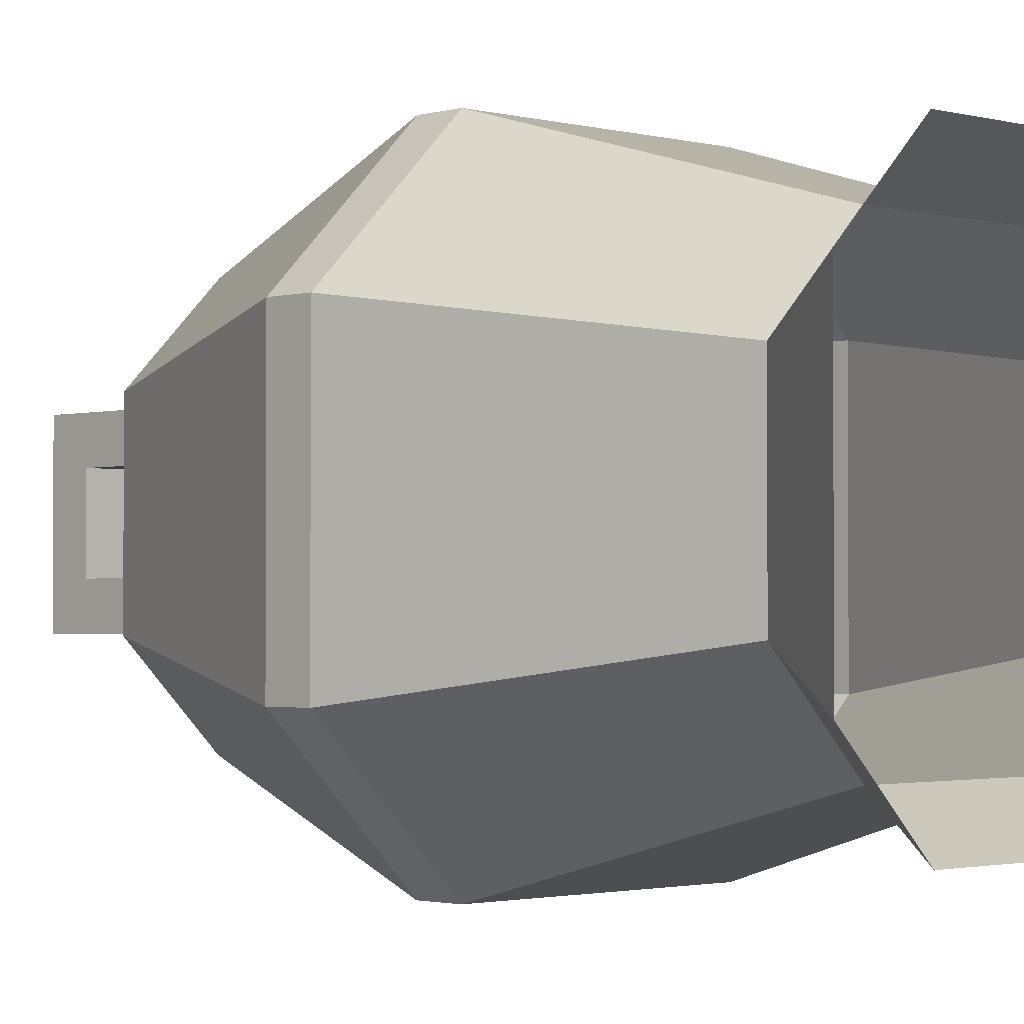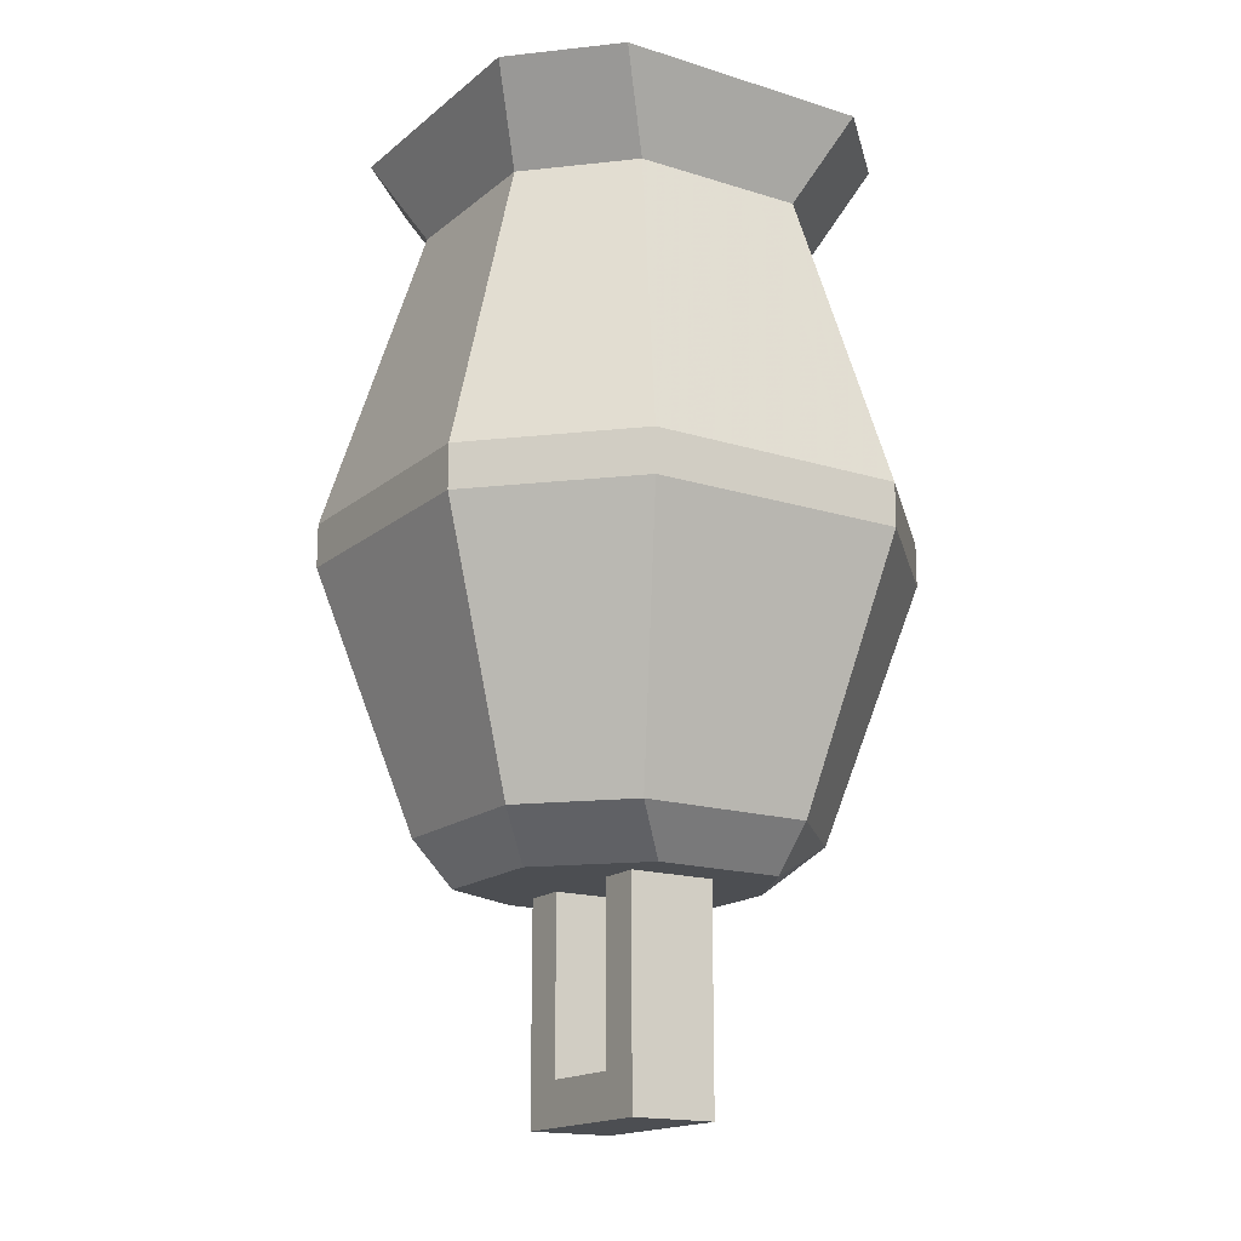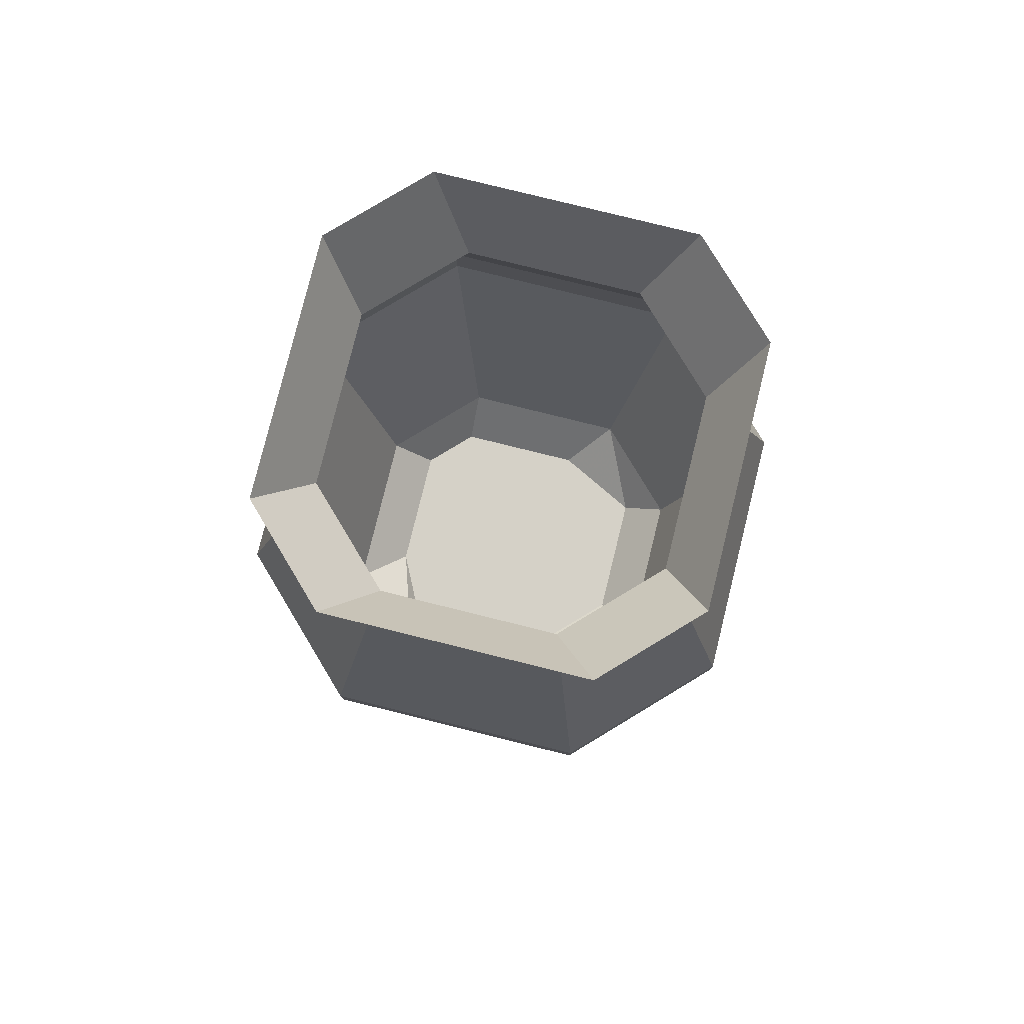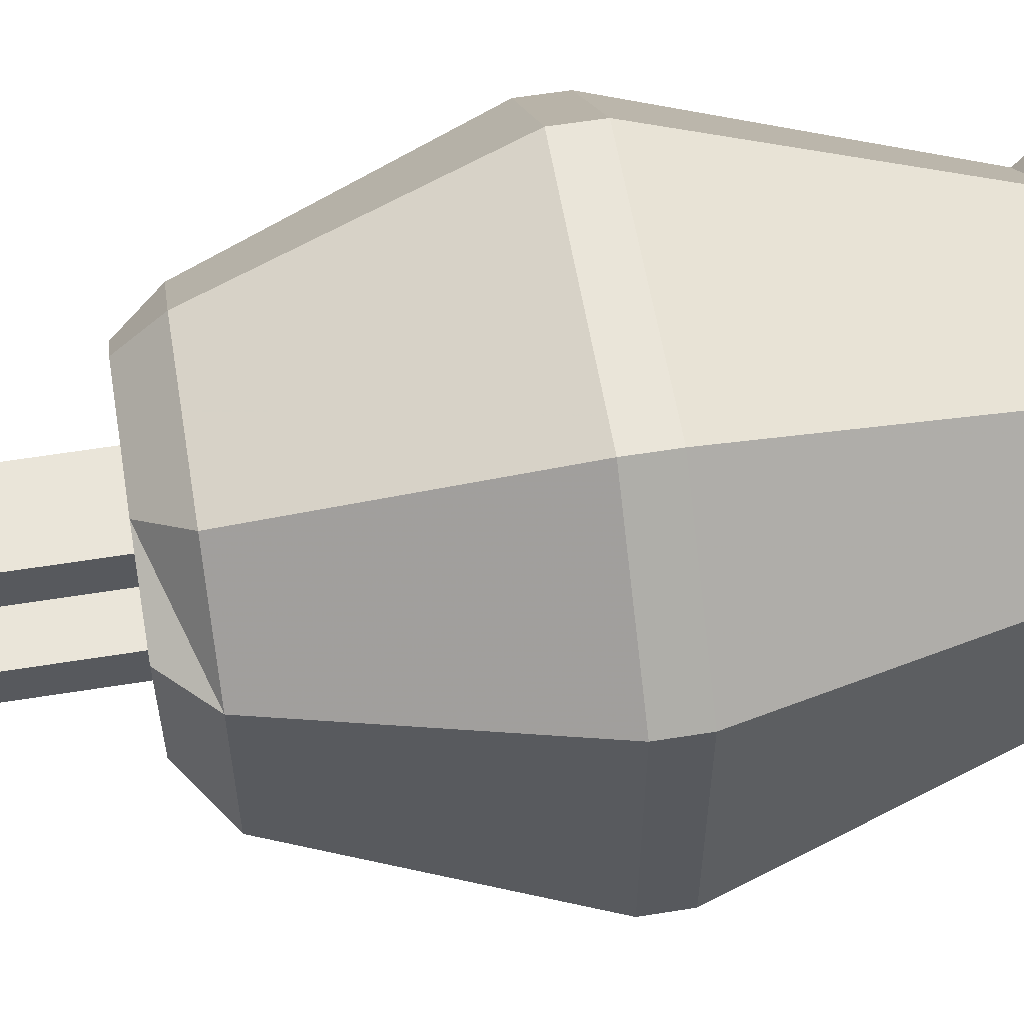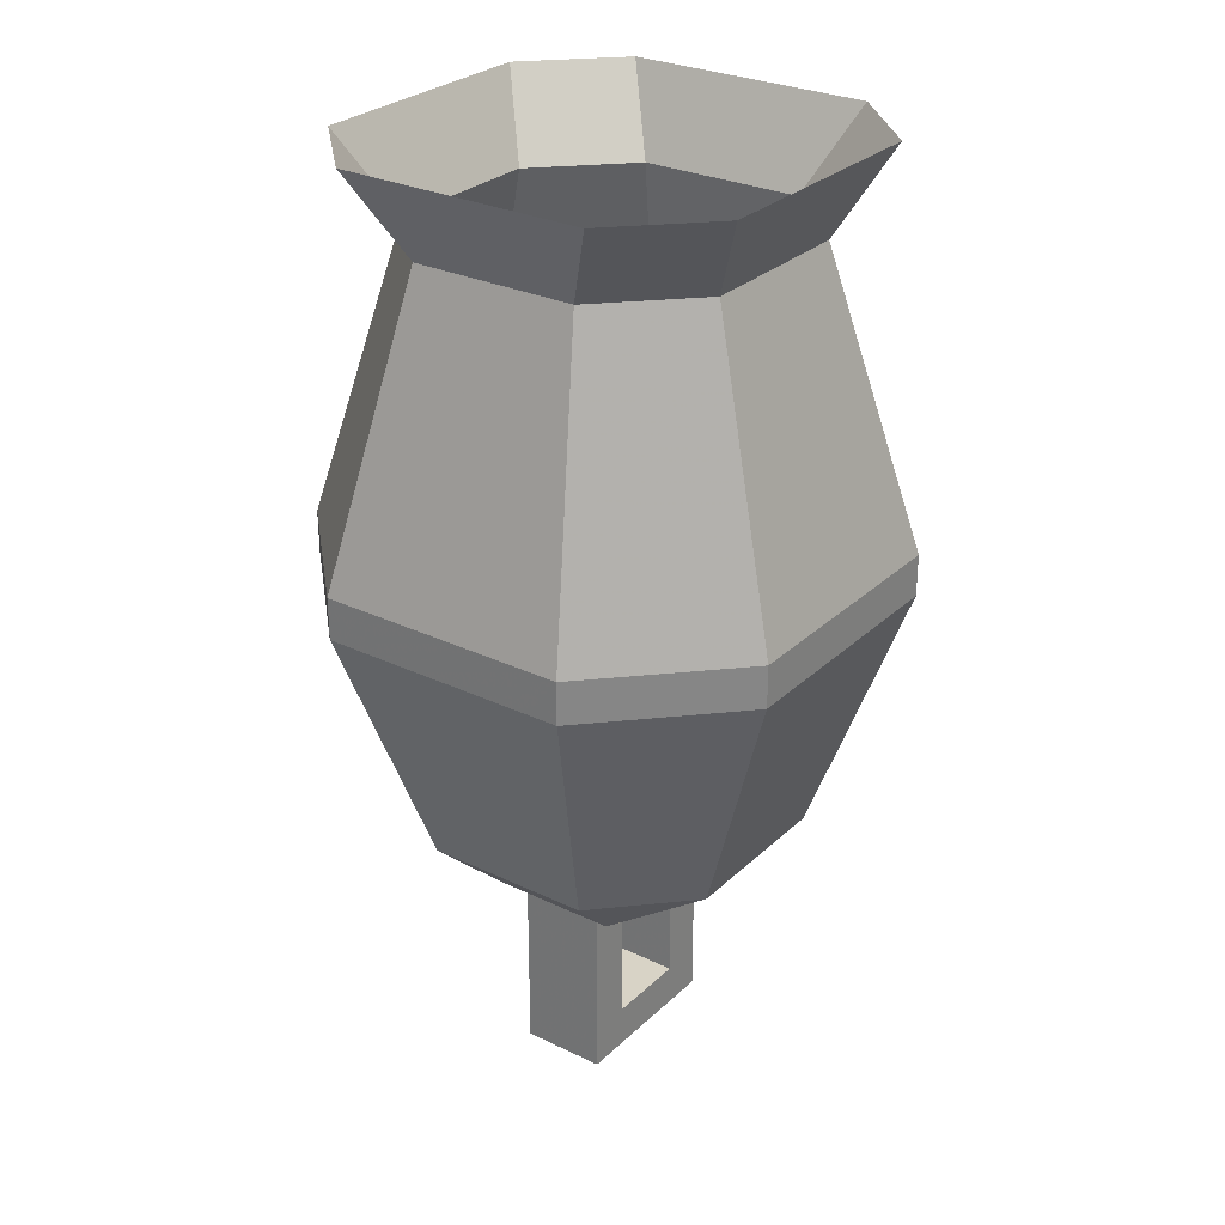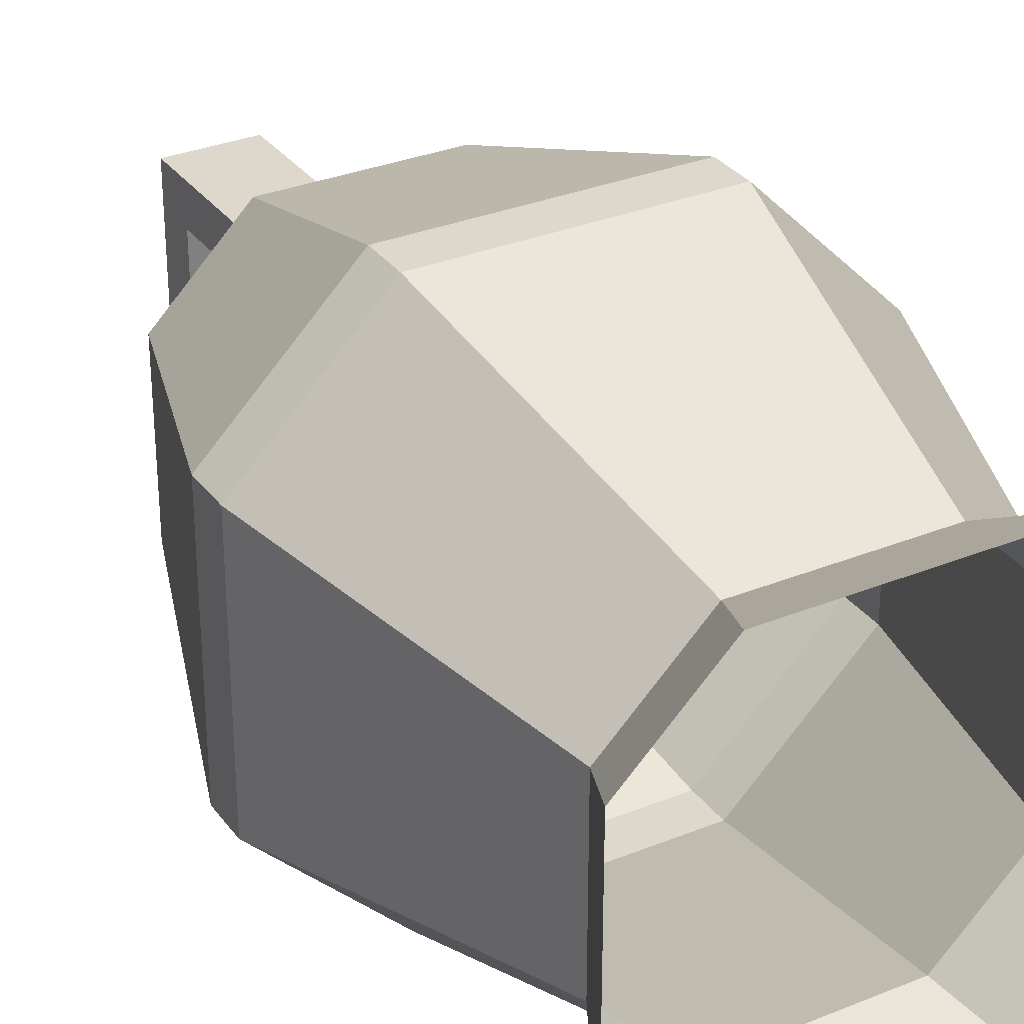
<metadata>
{"format":"obj","ext":"obj","renderer":"f3d","projection":"perspective","resolution":1024,"background":"white","views":[{"elev":-1.8,"azim":135.8,"up":"+Z"},{"elev":-16.7,"azim":147.5,"up":"+Y"},{"elev":79.7,"azim":103.9,"up":"+Y"},{"elev":58.3,"azim":80.5,"up":"+Z"},{"elev":28.2,"azim":-144.0,"up":"+Y"},{"elev":31.4,"azim":150.0,"up":"+Z"}]}
</metadata>
<code>
o object/4379
v -30 -4 40
v -34 -4 40
v -36 -18 44
v -28 -18 44
v -28 -4 40
v -26 0 42
v -28 0 42
v -36 0 42
v -36 -4 40
v -38 -18 44
v -36 -20 44
v -28 -20 44
v -26 -20 44
v -26 -18 44
v -24 -4 36
v -22 0 38
v -30 -32 40
v -34 -32 40
v -34 -34 38
v -30 -34 38
v -28 -32 40
v -28 -18 20
v -36 -18 20
v -34 -4 24
v -30 -4 24
v -26 -18 20
v -28 -20 20
v -36 -20 20
v -38 -20 20
v -38 -18 20
v -36 -4 24
v -38 0 22
v -36 0 22
v -28 0 22
v -28 -4 24
v -20 -18 26
v -20 -20 26
v -26 -20 20
v -28 -32 24
v -30 -32 24
v -34 -32 24
v -36 -32 24
v -44 -20 26
v -44 -18 26
v -40 -4 28
v -42 0 26
v -40 -4 34
v -40 -4 30
v -44 -18 28
v -44 -18 36
v -40 -4 36
v -42 0 38
v -42 0 36
v -42 0 28
v -44 -20 28
v -44 -20 36
v -44 -20 38
v -44 -18 38
v -38 0 42
v -40 -32 34
v -40 -32 30
v -38 -34 30
v -38 -34 34
v -40 -32 36
v -20 -18 36
v -20 -18 28
v -24 -4 30
v -24 -4 34
v -20 -18 38
v -20 -20 36
v -20 -20 28
v -24 -4 28
v -22 0 26
v -22 0 28
v -22 0 36
v -20 -20 38
v -24 -32 36
v -24 -32 34
v -24 -32 30
v -24 -32 28
v -26 -34 30
v -30 -34 26
v -34 -34 26
v -36 -34 26
v -40 -32 28
v -36 -32 40
v -38 -20 44
v -26 -34 36
v -26 -34 34
v -26 0 22
v -34 -44 28
v -34 -34 28
v -30 -34 28
v -30 -44 28
v -34 -44 36
v -34 -42 34
v -34 -42 30
v -34 -34 30
v -30 -42 30
v -30 -34 30
v -30 -44 36
v -34 -34 36
v -34 -34 34
v -30 -34 34
v -30 -42 34
v -30 -34 36
v -36 -34 38
v -38 -34 36
f 1 2 3
f 1 3 4
f 1 4 5
f 1 5 6
f 1 6 7
f 1 7 2
f 2 7 8
f 2 8 9
f 2 9 10
f 2 10 3
f 3 10 11
f 3 11 4
f 4 11 12
f 4 12 13
f 4 13 14
f 4 14 5
f 5 14 15
f 5 15 16
f 5 16 6
f 17 12 11
f 17 11 18
f 17 18 19
f 17 19 20
f 17 20 21
f 17 21 13
f 17 13 12
f 22 23 24
f 22 24 25
f 22 25 26
f 22 26 27
f 22 27 23
f 23 27 28
f 23 28 29
f 23 29 30
f 23 30 31
f 23 31 24
f 24 31 32
f 24 32 33
f 24 33 25
f 25 33 34
f 25 34 35
f 25 35 26
f 26 35 36
f 26 36 37
f 26 37 38
f 26 38 27
f 27 38 39
f 27 39 40
f 27 40 41
f 27 41 28
f 28 41 29
f 29 41 42
f 29 42 43
f 29 43 44
f 29 44 30
f 30 44 45
f 30 45 31
f 31 45 46
f 31 46 32
f 47 48 49
f 47 49 50
f 47 50 51
f 47 51 52
f 47 52 53
f 47 53 48
f 48 53 54
f 48 54 45
f 48 45 44
f 48 44 49
f 49 44 55
f 49 55 50
f 50 55 56
f 50 56 57
f 50 57 58
f 50 58 51
f 51 58 9
f 51 9 59
f 51 59 52
f 60 56 55
f 60 55 61
f 60 61 62
f 60 62 63
f 60 63 64
f 60 64 57
f 60 57 56
f 65 66 67
f 65 67 68
f 65 68 69
f 65 69 70
f 65 70 66
f 66 70 71
f 66 71 37
f 66 37 36
f 66 36 72
f 66 72 67
f 67 72 73
f 67 73 74
f 67 74 68
f 68 74 75
f 68 75 15
f 68 15 69
f 69 15 14
f 69 14 13
f 69 13 76
f 69 76 70
f 70 76 77
f 70 77 78
f 70 78 79
f 70 79 71
f 71 79 37
f 37 79 80
f 37 80 38
f 38 80 39
f 39 80 81
f 39 81 82
f 39 82 40
f 40 82 41
f 41 82 83
f 41 83 42
f 42 83 84
f 42 84 85
f 42 85 43
f 43 85 55
f 43 55 44
f 64 86 87
f 64 87 57
f 57 87 58
f 58 87 10
f 58 10 9
f 76 13 21
f 76 21 77
f 77 21 20
f 77 20 88
f 77 88 78
f 78 88 89
f 78 89 79
f 79 89 81
f 79 81 80
f 80 81 81
f 81 81 82
f 81 82 82
f 82 82 40
f 36 35 72
f 72 35 90
f 72 90 73
f 91 92 93
f 91 93 94
f 91 94 95
f 91 95 96
f 91 96 97
f 91 97 92
f 92 97 98
f 98 97 99
f 98 99 100
f 100 99 94
f 100 94 93
f 94 101 95
f 95 101 102
f 95 102 103
f 95 103 96
f 96 103 104
f 96 104 105
f 96 105 97
f 97 105 99
f 99 105 101
f 99 101 94
f 101 106 102
f 106 101 105
f 106 105 104
f 55 85 61
f 61 85 62
f 61 62 62
f 62 62 83
f 62 83 82
f 62 82 81
f 62 81 63
f 63 81 89
f 63 89 19
f 63 19 107
f 63 107 108
f 63 108 64
f 64 108 86
f 86 108 107
f 86 107 18
f 86 18 11
f 86 11 87
f 87 11 10
f 54 46 45
f 34 90 35
f 75 16 15
f 8 59 9
f 85 84 62
f 62 84 83
f 21 20 20
f 18 107 19
f 19 89 20
f 20 89 88

</code>
